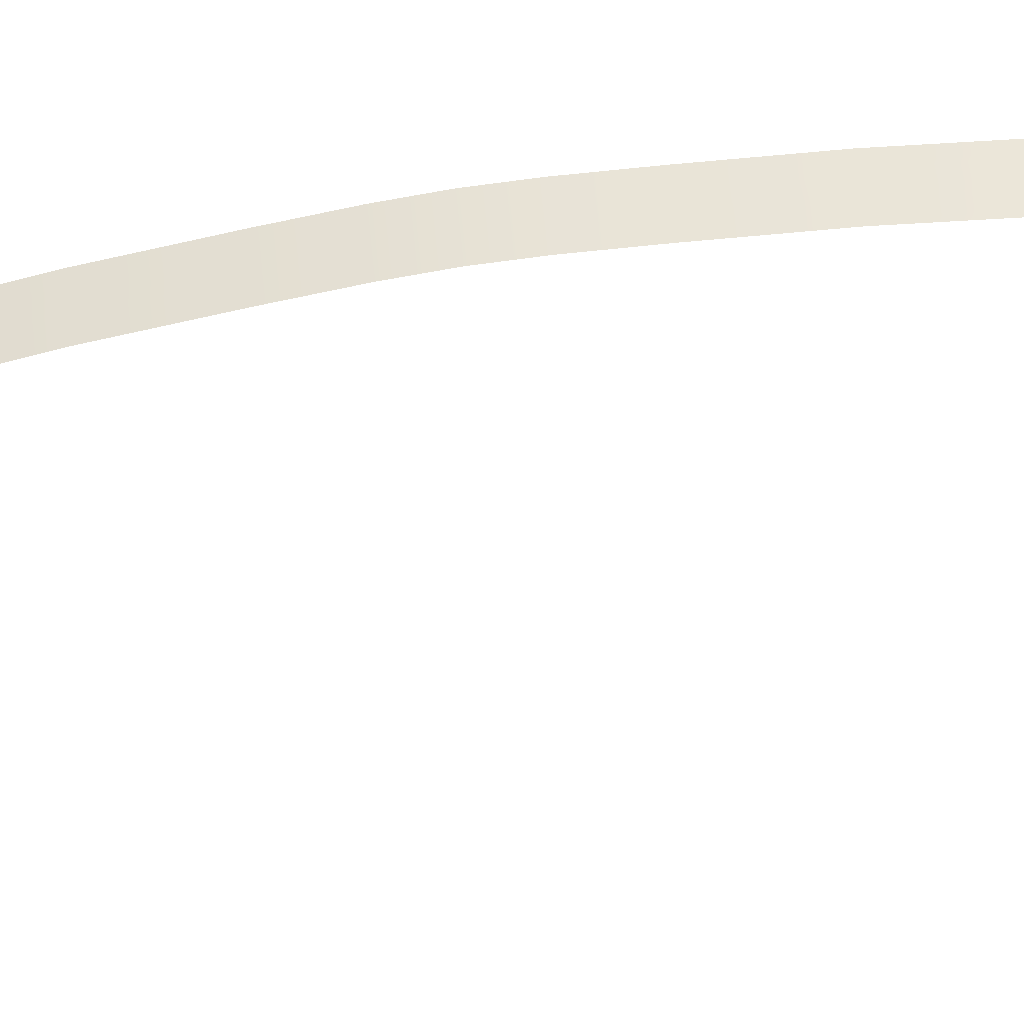
<metadata>
{"format":"obj","ext":"obj","renderer":"f3d","projection":"perspective","resolution":1024,"background":"white","views":[{"elev":-68.3,"azim":99.1,"up":"+Y"}]}
</metadata>
<code>
v  114.7 58.2 -94.2
v  112.4 59.85 -94.34
v  113.5 57.38 -92.67
v  111.2 59.09 -92.77
v  118.1 58.04 -95.11
v  115.6 59.13 -95.57
v  117.6 57.59 -94.55
v  115.2 58.73 -95
v  113 60.7 -95.73
v  112.7 60.34 -95.15
v  116.9 56.85 -93.79
v  109.9 62.38 -95
v  109.7 61.92 -94.2
v  110.1 62.71 -95.58
v  128.5 55.11 -88.7
v  126.1 55.84 -91.31
v  127.4 54.36 -88.34
v  125 55.19 -90.88
v  123.4 56.16 -93.14
v  122.6 55.67 -92.66
v  120.7 57.07 -94.35
v  120.1 56.57 -93.83
v  108.6 61.36 -92.63
v  137.7 55.9 -66.84
v  132.9 55.28 -80.75
v  136.9 54.74 -66.8
v  131.8 54.3 -80.56
v  135.7 52.99 -66.74
v  130.2 52.84 -80.27
v  130.8 55.1 -85.14
v  129.7 54.24 -84.86
v  144.1 56.03 -40.26
v  143.4 54.92 -40.26
v  146 56 -21.43
v  145.3 54.9 -21.43
v  144.2 53.26 -21.43
v  142.3 53.24 -40.26
v  146.3 54.88 -4.833
v  146.4 54.87 0
v  147 55.97 -4.833
v  147.1 55.97 0
v  146.7 55.99 -11.33
v  145.9 54.89 -11.33
v  144.9 53.24 -11.33
v  145.2 53.23 -4.833
v  145.3 53.23 0
v  119.1 55.68 -93.13
v  121.3 54.69 -92.03
v  123.5 53.86 -90.29
v  127.9 52.94 -84.44
v  115.5 55.85 -92.34
v  117.6 54.58 -91.81
v  119.6 53.57 -90.9
v  121.6 52.81 -89.41
v  125.7 53.26 -87.8
v  126.2 51.65 -84
v  123.8 52.12 -87.18
v  128.6 51.37 -79.97
v  134.5 51.25 -66.67
v  141.2 51.57 -40.26
v  143.1 51.61 -21.43
v  143.8 51.6 -11.33
v  144.1 51.59 -4.833
v  144.3 51.58 0
v  111.2 59.05 92.77
v  112.4 59.85 94.34
v  113.5 57.33 92.67
v  114.7 58.2 94.2
v  115.2 58.73 95
v  115.6 59.13 95.57
v  117.6 57.59 94.55
v  118.1 58.04 95.11
v  112.7 60.34 95.15
v  113 60.7 95.73
v  116.9 56.85 93.79
v  109.7 61.92 94.2
v  109.9 62.38 95
v  110.1 62.71 95.58
v  125 55.19 90.88
v  126.1 55.84 91.31
v  127.4 54.36 88.34
v  128.5 55.11 88.7
v  122.6 55.67 92.66
v  123.4 56.16 93.14
v  120.1 56.57 93.83
v  120.7 57.07 94.35
v  108.6 61.36 92.63
v  131.8 54.3 80.56
v  132.9 55.28 80.75
v  136.9 54.74 66.8
v  137.7 55.9 66.84
v  135.7 52.99 66.74
v  130.2 52.84 80.27
v  129.7 54.24 84.87
v  130.8 55.1 85.14
v  144.1 56.03 40.26
v  143.4 54.92 40.26
v  145.3 54.9 21.43
v  146 56 21.43
v  142.3 53.24 40.26
v  144.2 53.26 21.43
v  147 55.97 4.833
v  146.3 54.88 4.833
v  145.9 54.89 11.33
v  146.7 55.99 11.33
v  145.2 53.23 4.833
v  144.9 53.24 11.33
v  119.1 55.68 93.13
v  121.3 54.69 92.03
v  123.5 53.86 90.29
v  127.9 52.94 84.44
v  115.5 55.9 92.34
v  117.6 54.62 91.81
v  119.6 53.52 90.9
v  121.6 52.62 89.41
v  123.8 52.12 87.18
v  125.7 53.26 87.8
v  126.2 51.65 84
v  128.6 51.37 79.97
v  134.5 51.25 66.67
v  141.2 51.57 40.26
v  143.1 51.61 21.43
v  143.8 51.6 11.33
v  144.1 51.59 4.833
g Y712_182C_C_D_Y712_182C_C
f 1 2 3
f 3 2 4
f 5 6 7
f 7 6 8
f 6 9 8
f 8 9 10
f 8 10 1
f 1 10 2
f 7 8 11
f 11 8 1
f 10 12 2
f 2 12 13
f 10 9 12
f 12 9 14
f 15 16 17
f 17 16 18
f 16 19 18
f 18 19 20
f 21 5 22
f 22 5 7
f 19 21 20
f 20 21 22
f 23 4 13
f 13 4 2
f 24 25 26
f 26 25 27
f 26 27 28
f 28 27 29
f 30 15 31
f 31 15 17
f 31 27 30
f 30 27 25
f 32 24 33
f 33 24 26
f 34 32 35
f 35 32 33
f 35 33 36
f 36 33 37
f 38 39 40
f 40 39 41
f 40 42 38
f 38 42 43
f 44 45 43
f 43 45 38
f 42 34 43
f 43 34 35
f 36 44 35
f 35 44 43
f 45 46 38
f 38 46 39
f 28 37 26
f 26 37 33
f 22 7 47
f 47 7 11
f 20 22 48
f 48 22 47
f 18 20 49
f 49 20 48
f 50 29 31
f 31 29 27
f 11 1 51
f 51 1 3
f 47 11 52
f 52 11 51
f 48 47 53
f 53 47 52
f 53 54 48
f 48 54 49
f 50 55 56
f 56 55 57
f 54 57 49
f 49 57 55
f 56 58 50
f 50 58 29
f 58 59 29
f 29 59 28
f 59 60 28
f 28 60 37
f 36 37 61
f 61 37 60
f 61 62 36
f 36 62 44
f 45 44 63
f 63 44 62
f 63 64 45
f 45 64 46
f 17 18 55
f 55 18 49
f 31 17 50
f 50 17 55
f 65 66 67
f 67 66 68
f 69 70 71
f 71 70 72
f 73 74 69
f 69 74 70
f 66 73 68
f 68 73 69
f 68 69 75
f 75 69 71
f 76 77 66
f 66 77 73
f 73 77 74
f 74 77 78
f 79 80 81
f 81 80 82
f 83 84 79
f 79 84 80
f 71 72 85
f 85 72 86
f 85 86 83
f 83 86 84
f 66 65 76
f 76 65 87
f 88 89 90
f 90 89 91
f 90 92 88
f 88 92 93
f 81 82 94
f 94 82 95
f 89 88 95
f 95 88 94
f 96 97 91
f 91 97 90
f 97 96 98
f 98 96 99
f 100 97 101
f 101 97 98
f 41 39 102
f 102 39 103
f 104 105 103
f 103 105 102
f 103 106 104
f 104 106 107
f 98 99 104
f 104 99 105
f 104 107 98
f 98 107 101
f 39 46 103
f 103 46 106
f 97 100 90
f 90 100 92
f 75 71 108
f 108 71 85
f 108 85 109
f 109 85 83
f 109 83 110
f 110 83 79
f 88 93 94
f 94 93 111
f 67 68 112
f 112 68 75
f 112 75 113
f 113 75 108
f 109 114 108
f 108 114 113
f 110 115 109
f 109 115 114
f 116 117 118
f 118 117 111
f 117 116 110
f 110 116 115
f 93 119 111
f 111 119 118
f 92 120 93
f 93 120 119
f 100 121 92
f 92 121 120
f 101 122 100
f 100 122 121
f 107 123 101
f 101 123 122
f 123 107 124
f 124 107 106
f 46 64 106
f 106 64 124
f 110 79 117
f 117 79 81
f 117 81 111
f 111 81 94

</code>
